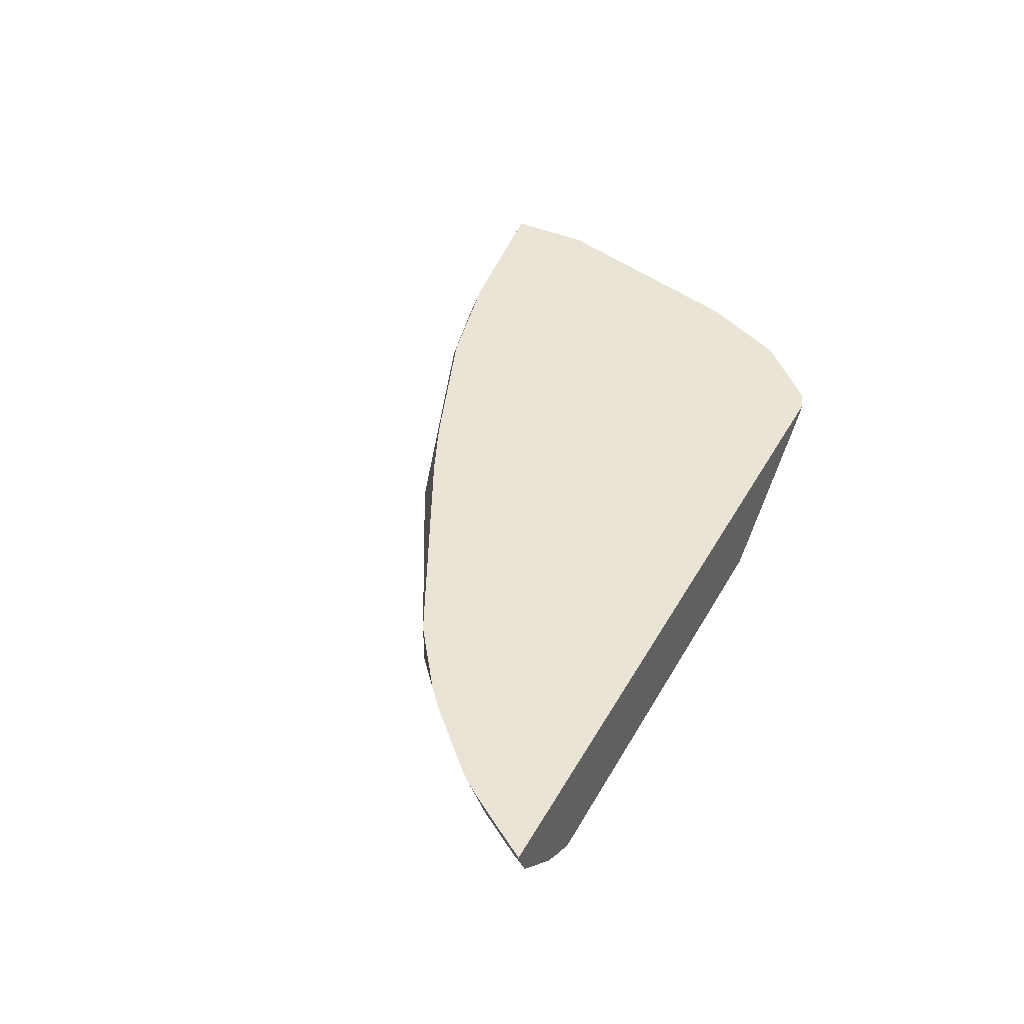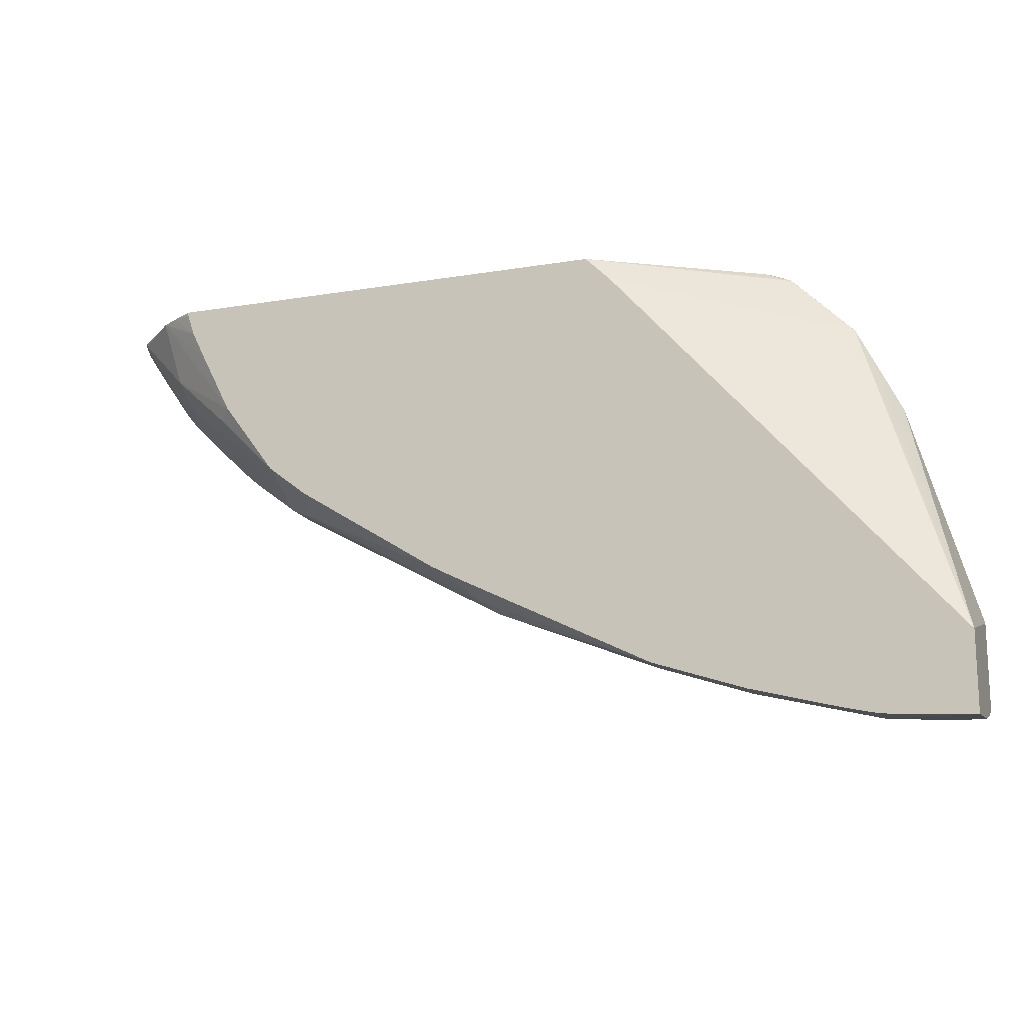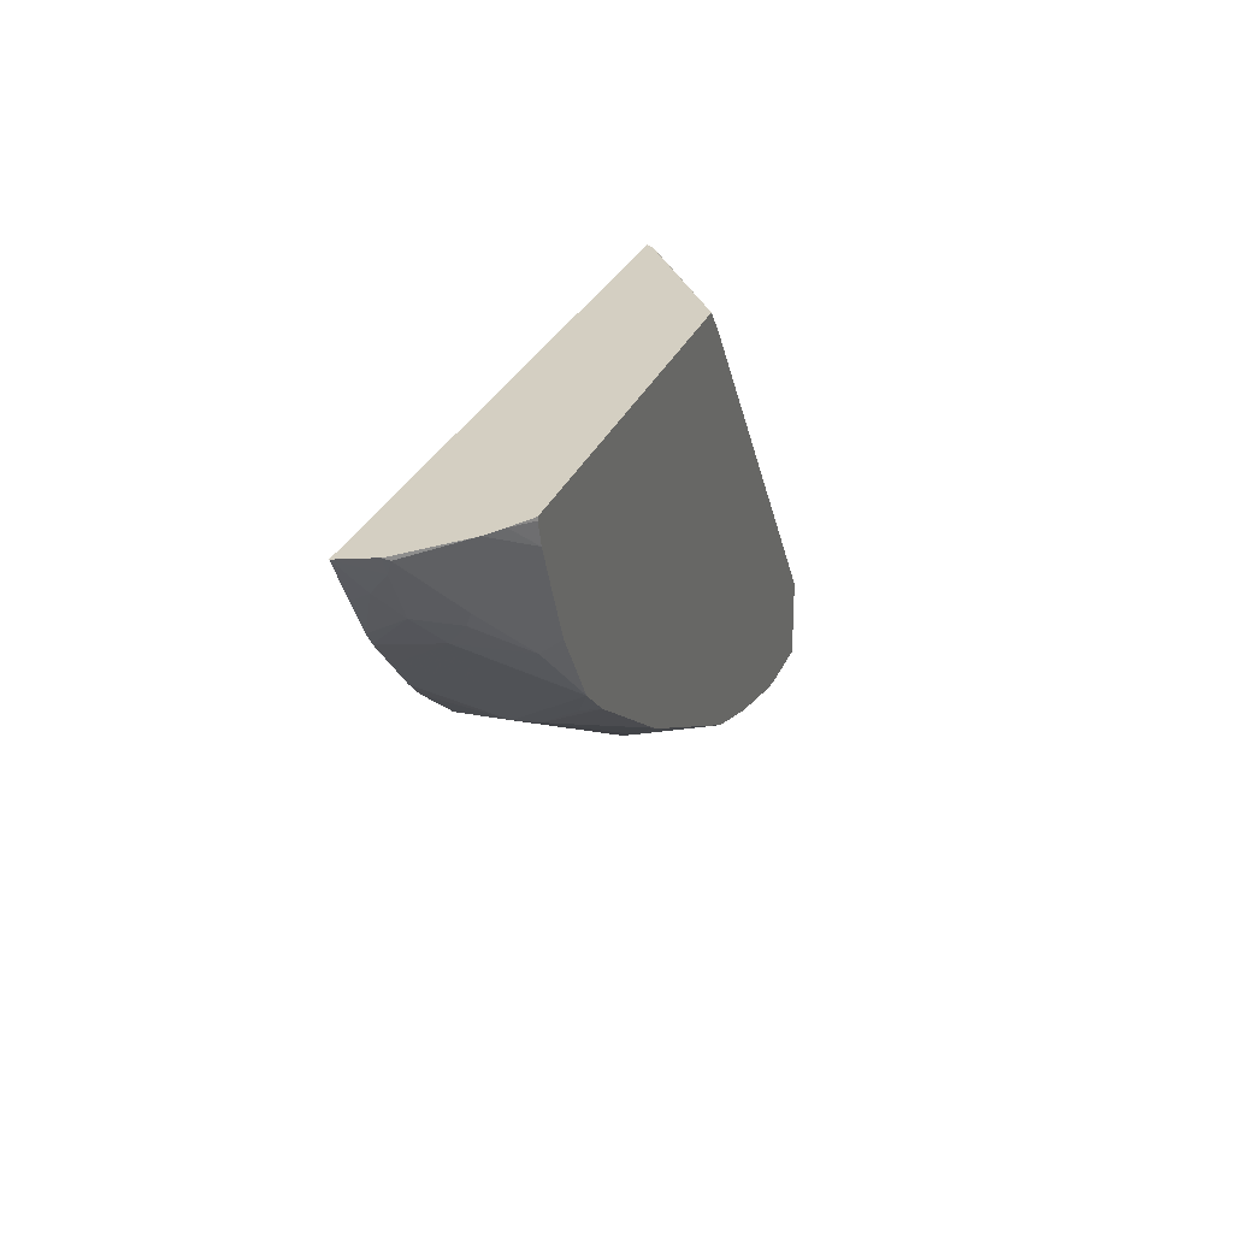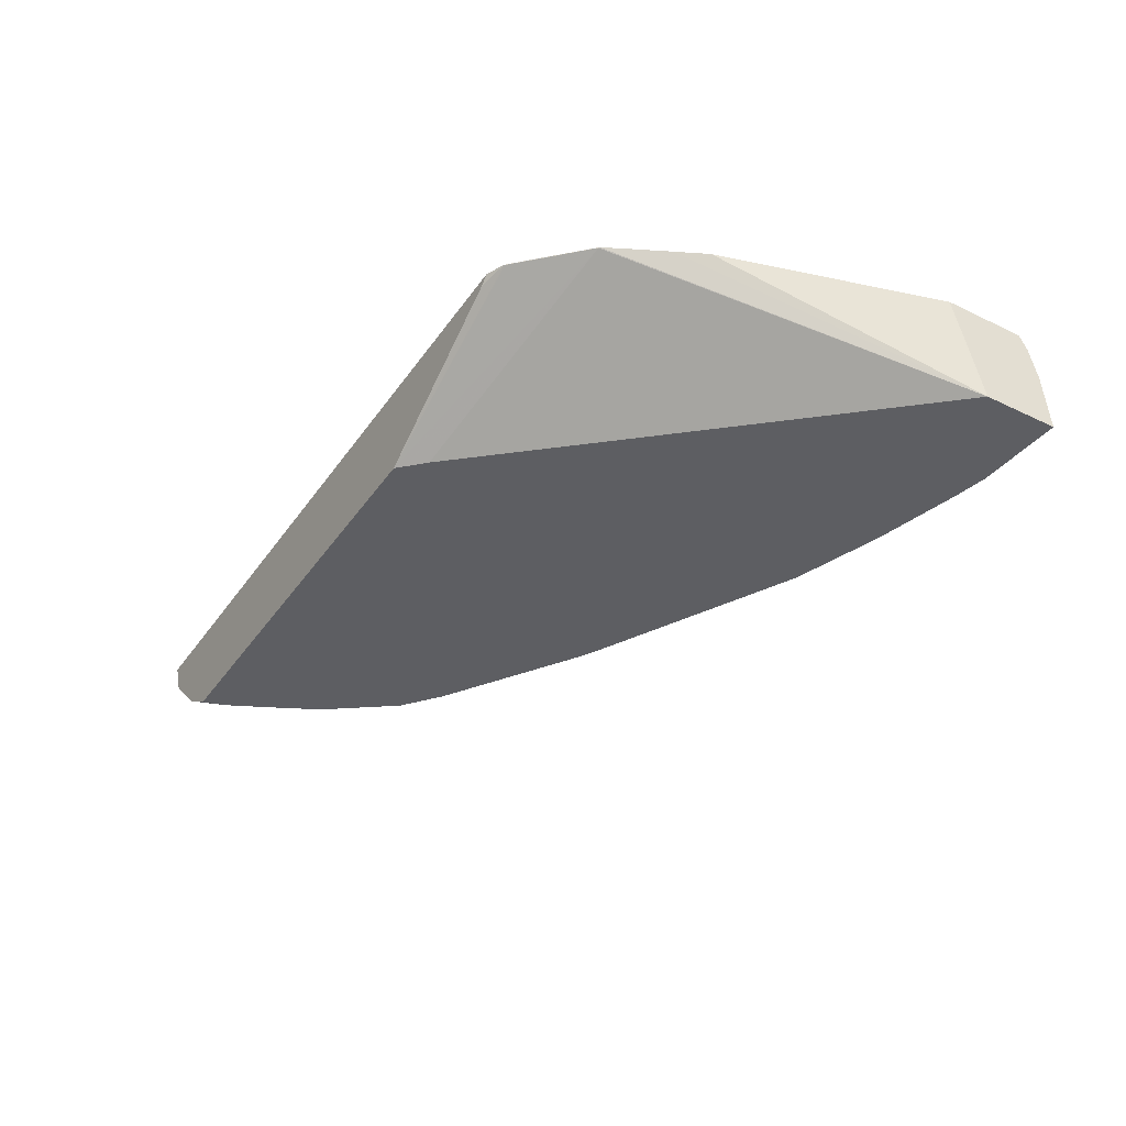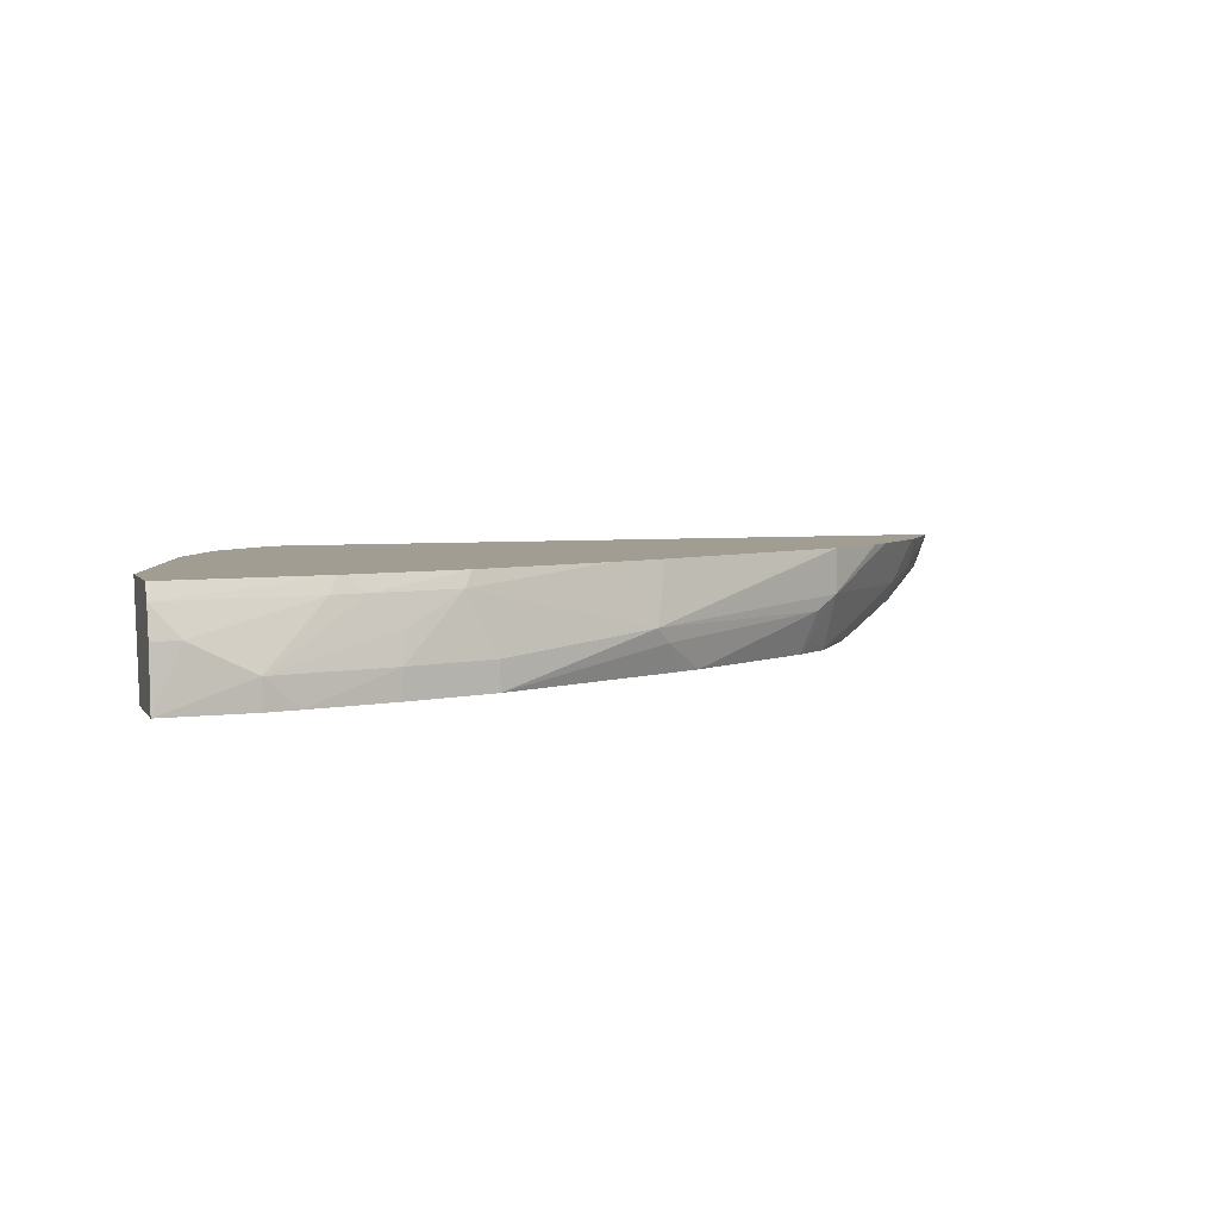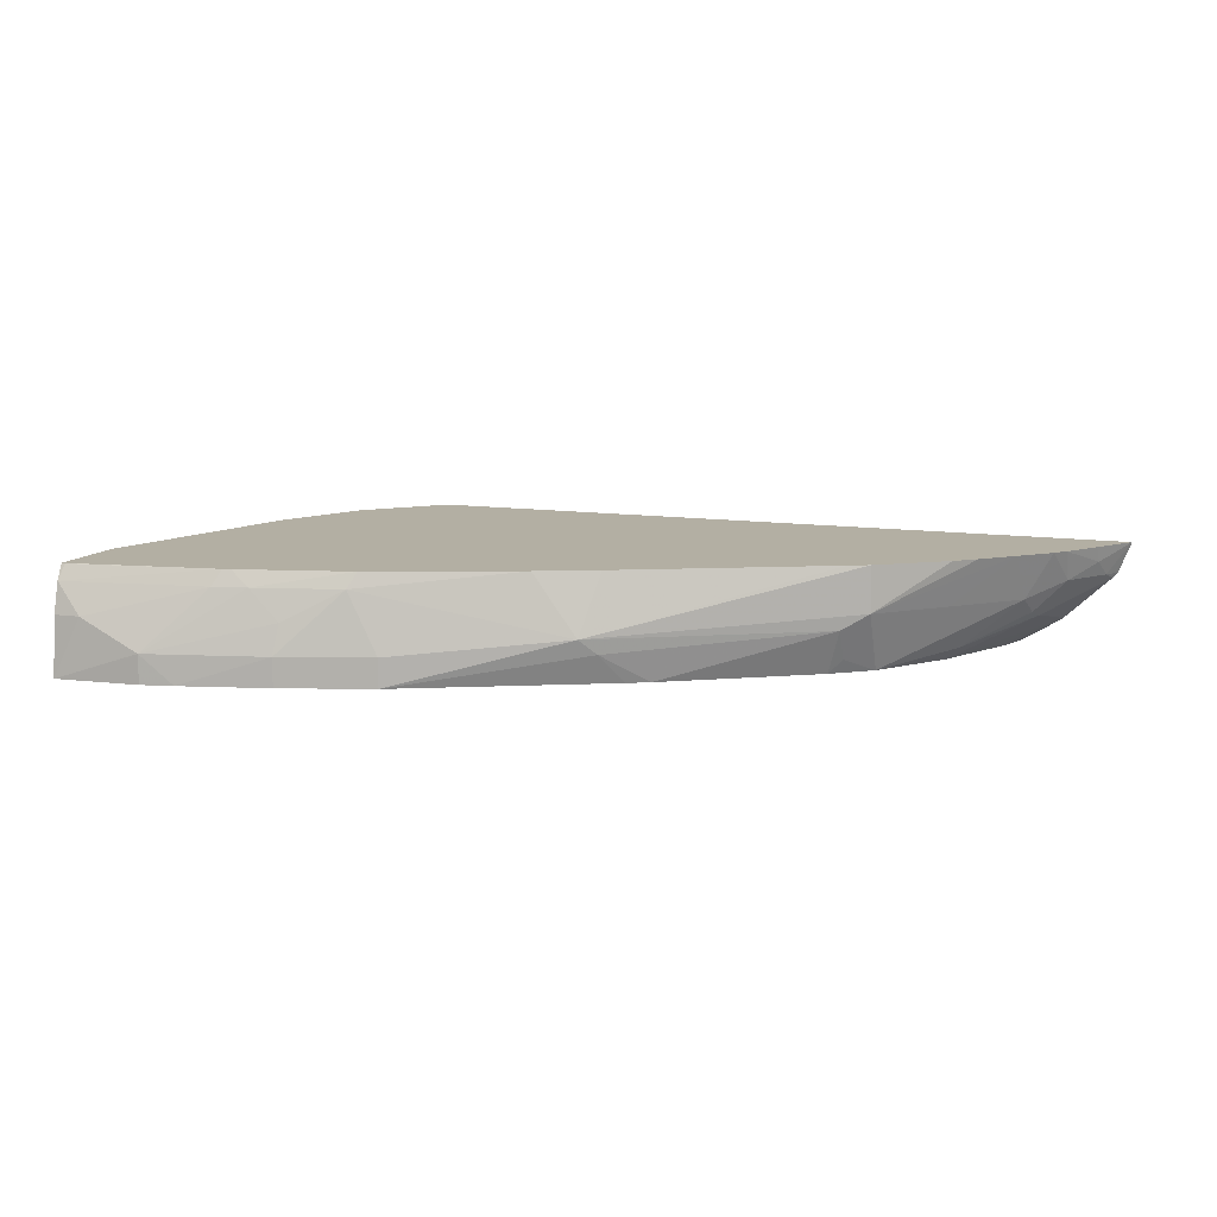
<metadata>
{"format":"obj","ext":"obj","renderer":"f3d","projection":"perspective","resolution":1024,"background":"white","views":[{"elev":42.4,"azim":-62.7,"up":"+Y"},{"elev":-15.8,"azim":19.1,"up":"+Z"},{"elev":25.6,"azim":-73.0,"up":"+Z"},{"elev":-38.3,"azim":58.8,"up":"+Y"},{"elev":4.9,"azim":161.4,"up":"+Y"},{"elev":11.1,"azim":-159.7,"up":"+Y"}]}
</metadata>
<code>
v -0.293 -0.2066 -0.3151
v -0.3113 -0.166 -0.3112
v -0.293 -0.166 -0.3112
v -0.293 -0.2066 -0.262
v -0.3528 -0.2066 -0.3112
v -0.3528 -0.1867 -0.3112
v -0.2932 -0.1453 -0.3061
v -0.293 -0.1458 -0.3062
v -0.3943 -0.1453 -0.2905
v -0.293 -0.1346 -0.2437
v -0.3371 -0.1346 -0.09286
v -0.3475 -0.1346 -0.07181
v -0.357 -0.1346 -0.05271
v -0.3677 -0.1346 -0.0317
v -0.3683 -0.1349 -0.03115
v -0.5223 -0.2066 -0.0004663
v -0.3751 -0.2066 -0.3063
v -0.4358 -0.1867 -0.2905
v -0.4384 -0.166 -0.2853
v -0.4176 -0.1453 -0.2853
v -0.2957 -0.1349 -0.3009
v -0.2955 -0.1346 -0.3007
v -0.293 -0.1453 -0.3061
v -0.3996 -0.1346 -0.2852
v -0.293 -0.1346 -0.3007
v -0.3688 -0.1346 -0.03059
v -0.3895 -0.1346 -0.009839
v -0.4098 -0.1349 0.01037
v -0.539 -0.2066 0.0162
v -0.4358 -0.2066 -0.2905
v -0.498 -0.1867 -0.2697
v -0.4773 -0.1453 -0.2697
v -0.4826 -0.1346 -0.2644
v -0.405 -0.1346 -0.284
v -0.4103 -0.1346 0.01092
v -0.8458 -0.2066 0.0162
v -0.4287 -0.1401 0.0162
v -0.498 -0.2066 -0.2697
v -0.6121 -0.1764 -0.223
v -0.5824 -0.1346 -0.2256
v -0.4227 -0.1346 0.0162
v -0.8617 -0.1973 0.0162
v -0.8458 -0.2066 0.01416
v -0.6225 -0.2066 -0.2078
v -0.6225 -0.1867 -0.2153
v -0.7573 -0.1764 -0.1401
v -0.7746 -0.166 -0.1314
v -0.7746 -0.1346 -0.1314
v -0.7675 -0.1346 -0.135
v -0.7608 -0.1346 -0.1384
v -0.6225 -0.1346 -0.2075
v -0.9174 -0.1346 0.0162
v -0.8408 -0.2066 -0.0008879
v -0.8741 -0.1893 0.0162
v -0.6357 -0.2066 -0.2012
v -0.6501 -0.2066 -0.1937
v -0.7479 -0.2066 -0.1321
v -0.7573 -0.1971 -0.1297
v -0.7743 -0.2066 -0.1113
v -0.8161 -0.166 -0.08994
v -0.8543 -0.1346 -0.06581
v -0.8335 -0.1346 -0.08657
v -0.8193 -0.1346 -0.09892
v -0.8983 -0.1346 -0.01269
v -0.8991 -0.1453 -0.00692
v -0.9026 -0.1556 0.005177
v -0.9091 -0.1556 0.0162
v -0.8309 -0.2066 -0.02122
v -0.906 -0.1591 0.0162
v -0.906 -0.1591 0.0138
v -0.8645 -0.1798 -0.02768
v -0.8101 -0.2066 -0.0627
v -0.7749 -0.2066 -0.1105
v -0.8196 -0.1971 -0.06747
v -0.8576 -0.166 -0.04843
v -0.875 -0.1346 -0.04506
v -0.8818 -0.1346 -0.03666
v -0.8818 -0.1556 -0.02596
v -0.8611 -0.1764 -0.03633
f 38 45 39
f 38 44 45
f 44 55 45
f 35 41 37
f 39 45 46
f 32 40 33
f 36 42 43
f 39 46 47
f 42 54 53
f 39 48 49
f 39 49 50
f 39 50 51
f 39 51 40
f 42 53 43
f 32 39 40
f 39 47 48
f 31 39 32
f 18 31 32
f 29 42 36
f 45 55 56
f 18 32 19
f 19 32 20
f 20 32 33
f 20 33 34
f 20 34 24
f 21 24 22
f 31 38 39
f 27 35 28
f 29 35 37
f 29 37 41
f 29 41 52
f 29 52 67
f 29 67 69
f 29 69 54
f 29 54 42
f 28 35 29
f 45 56 46
f 71 79 74
f 46 58 47
f 64 77 65
f 65 77 78
f 65 78 66
f 66 70 67
f 66 78 79
f 66 79 70
f 67 70 69
f 70 79 71
f 18 38 31
f 71 74 72
f 72 74 73
f 74 79 75
f 75 79 78
f 75 78 76
f 76 78 77
f 61 75 76
f 60 75 61
f 59 75 60
f 59 74 75
f 46 56 57
f 47 58 59
f 47 59 60
f 47 60 61
f 47 61 62
f 47 62 63
f 52 64 65
f 46 57 58
f 52 65 66
f 53 54 68
f 54 69 70
f 54 70 71
f 54 71 72
f 54 72 68
f 57 59 58
f 59 73 74
f 52 66 67
f 18 30 38
f 47 63 48
f 15 29 16
f 1 38 30
f 1 30 17
f 1 17 5
f 1 5 6
f 1 6 2
f 2 7 8
f 2 8 3
f 2 6 9
f 2 9 7
f 4 10 11
f 4 11 12
f 4 12 13
f 4 13 14
f 4 14 15
f 4 15 16
f 1 44 38
f 1 56 55
f 1 57 56
f 1 59 57
f 17 30 18
f 1 2 3
f 1 3 8
f 1 8 23
f 1 23 25
f 1 25 10
f 1 10 4
f 5 17 6
f 1 4 16
f 1 29 36
f 1 36 43
f 1 43 53
f 1 53 68
f 1 68 72
f 1 72 73
f 1 73 59
f 1 16 29
f 6 17 18
f 1 55 44
f 6 19 20
f 10 61 76
f 10 76 77
f 10 77 64
f 10 64 52
f 10 52 41
f 10 35 27
f 10 27 26
f 10 62 61
f 10 26 14
f 10 13 12
f 10 12 11
f 14 26 15
f 15 26 27
f 15 27 28
f 6 18 19
f 15 28 29
f 10 14 13
f 10 63 62
f 10 41 35
f 7 21 22
f 6 20 9
f 10 48 63
f 7 22 25
f 7 25 23
f 7 23 8
f 7 9 24
f 9 20 24
f 10 25 22
f 7 24 21
f 10 24 34
f 10 34 33
f 10 33 40
f 10 40 51
f 10 51 50
f 10 50 49
f 10 49 48
f 10 22 24

</code>
